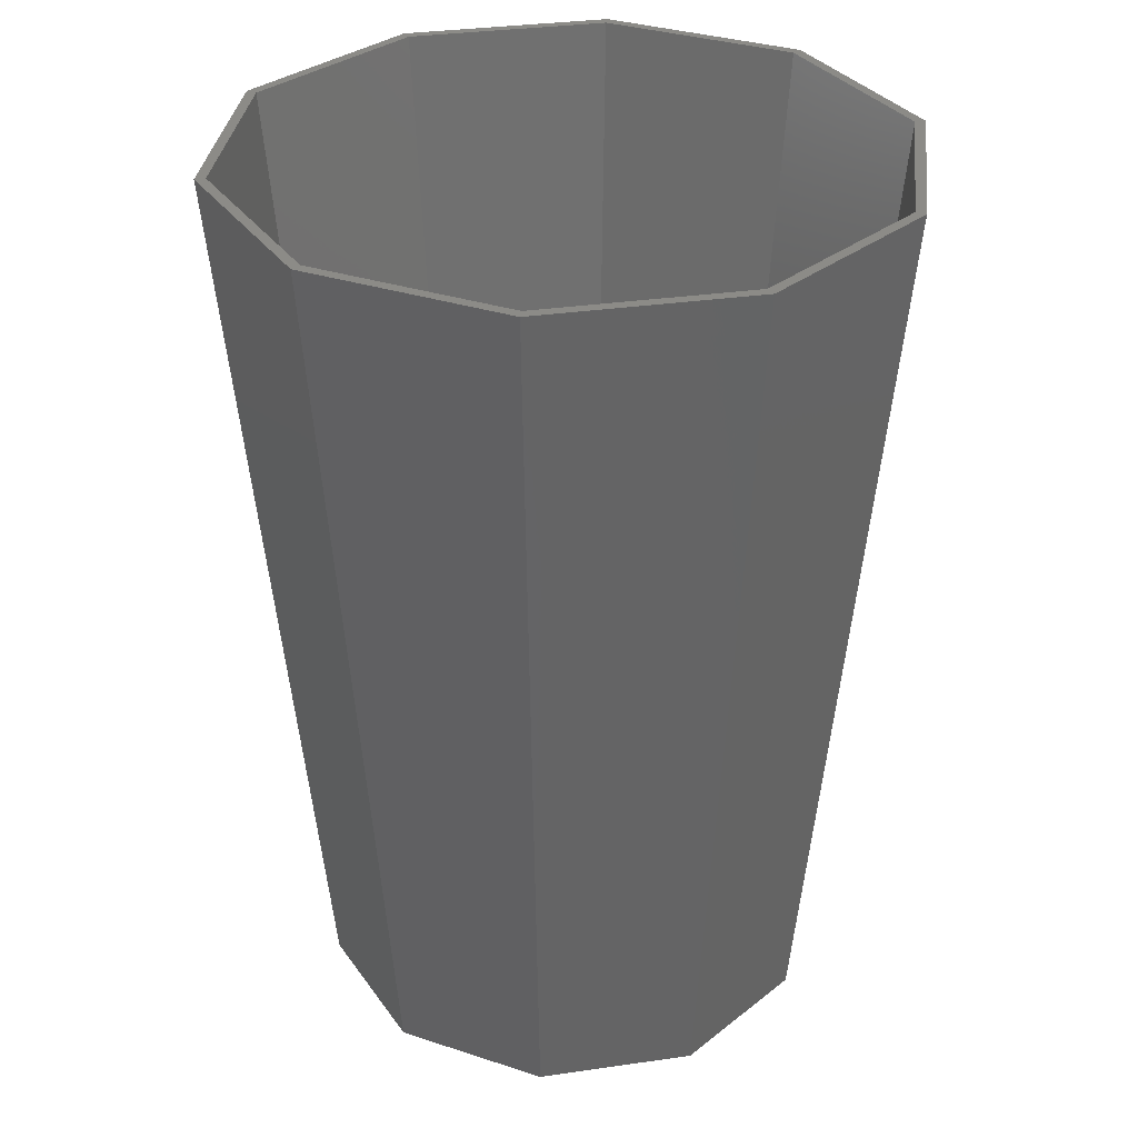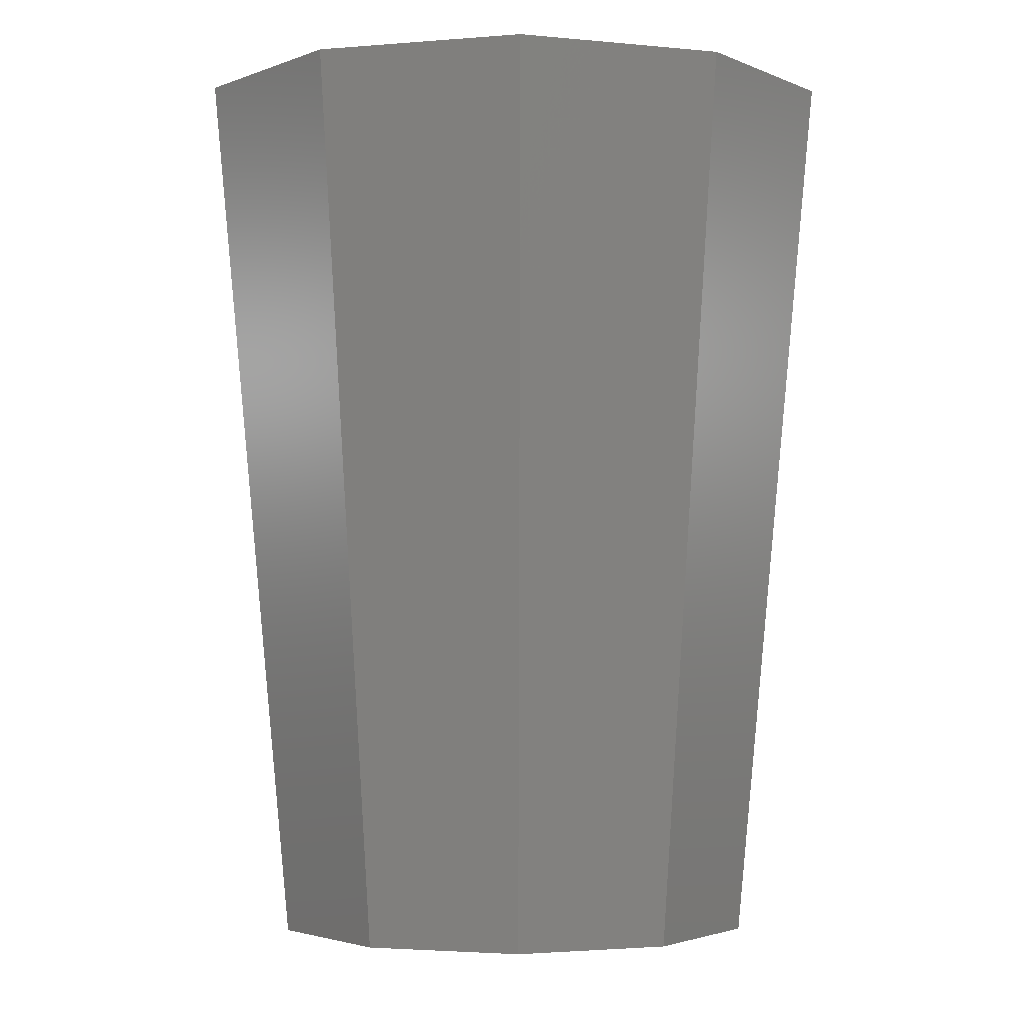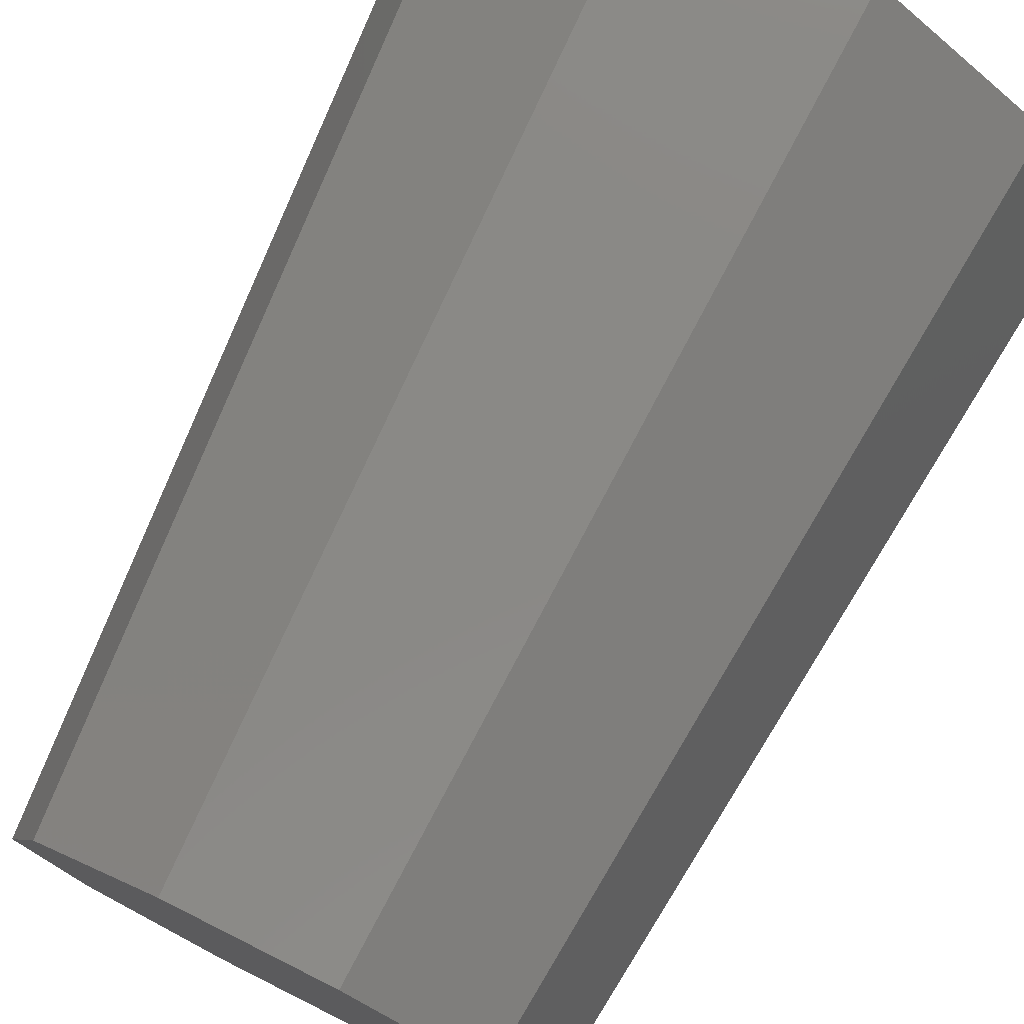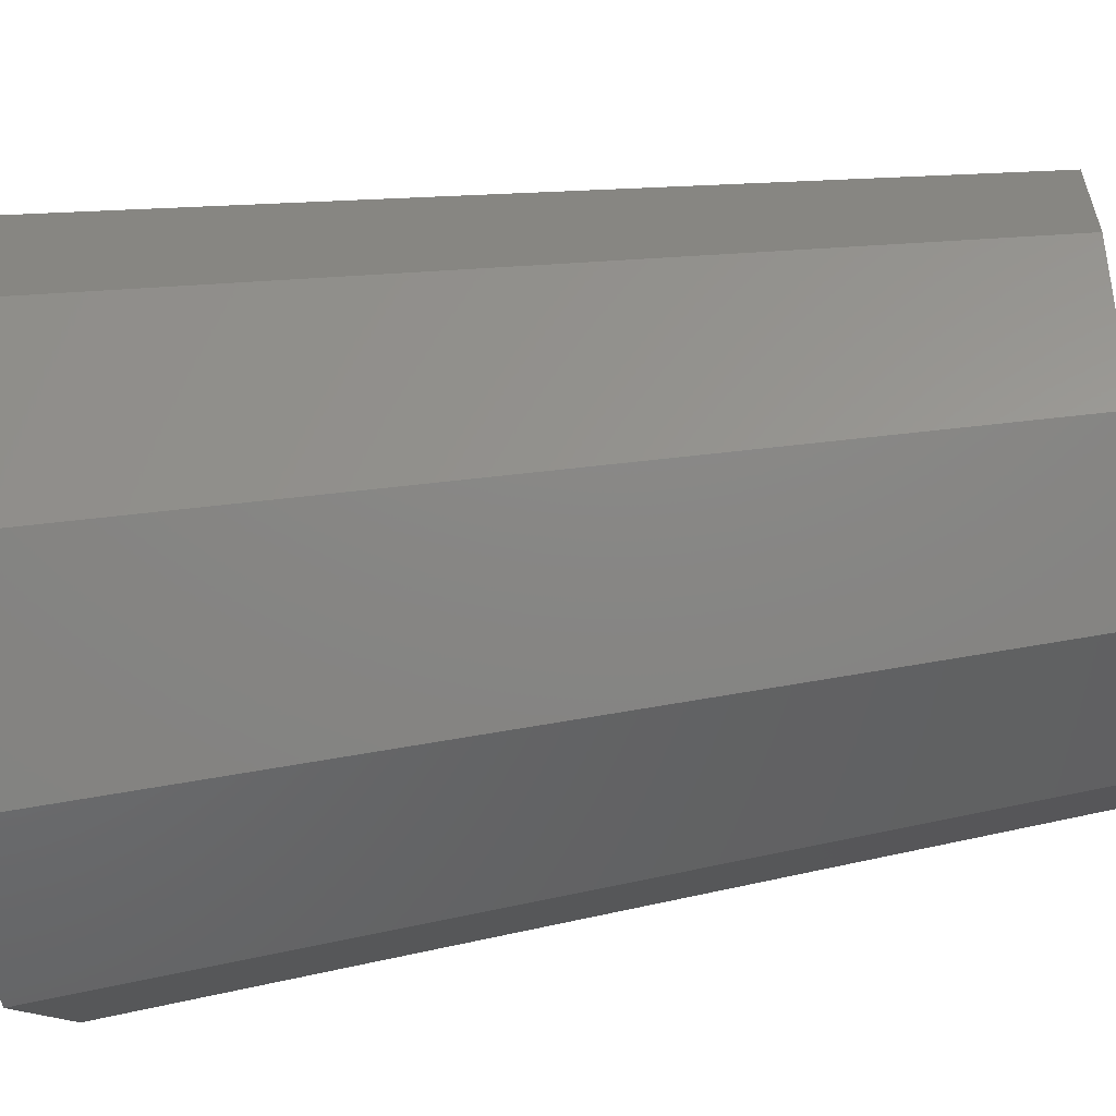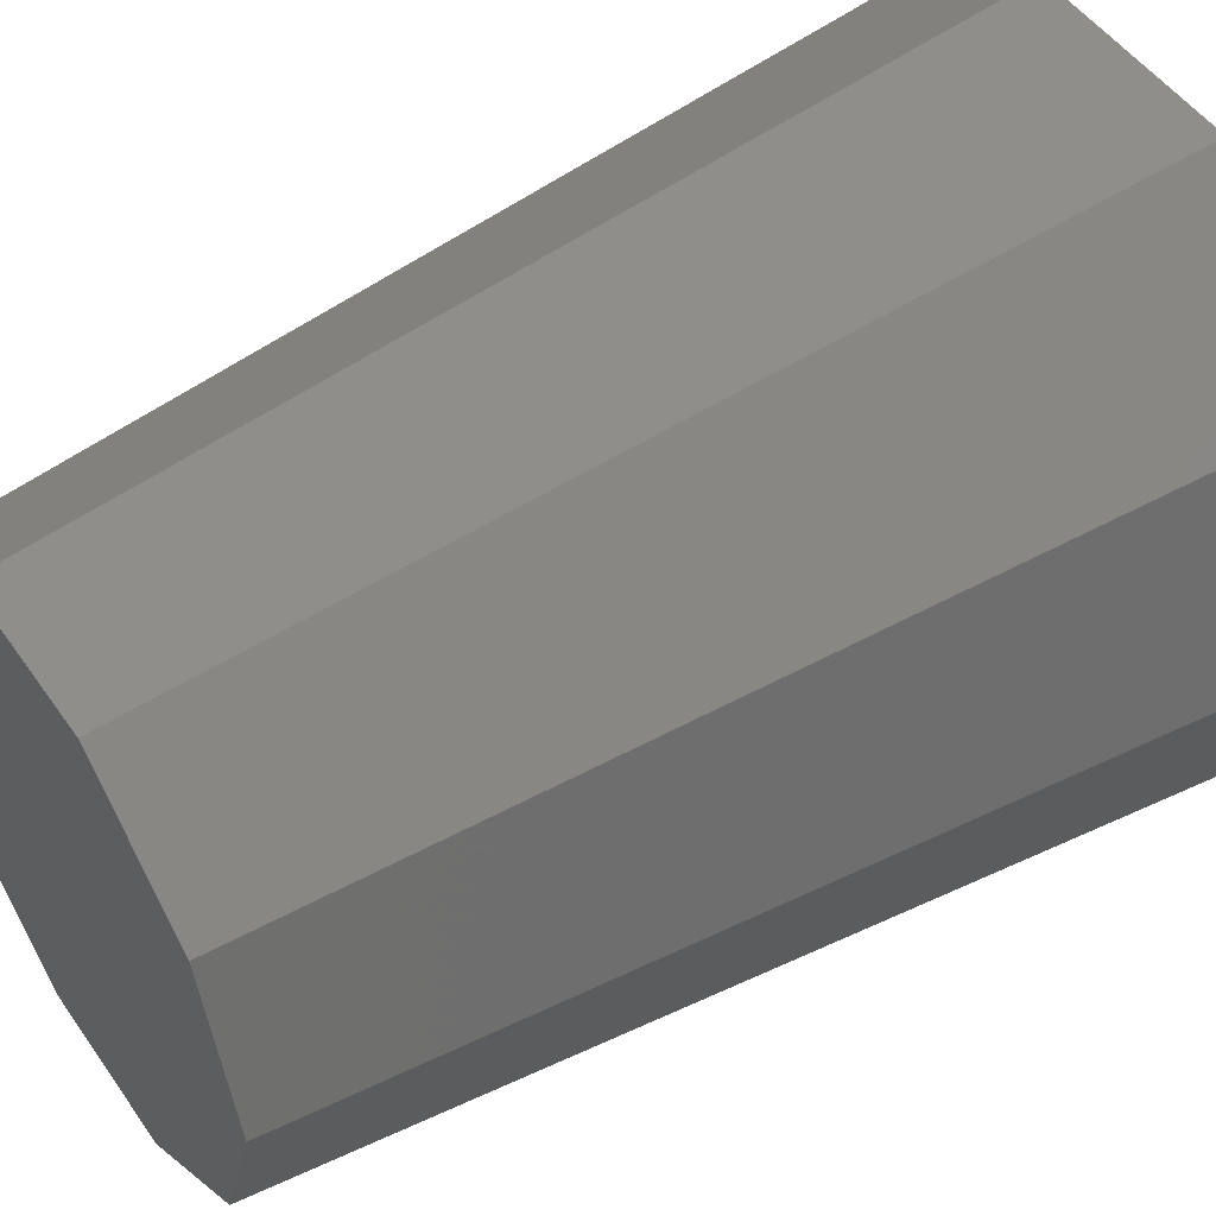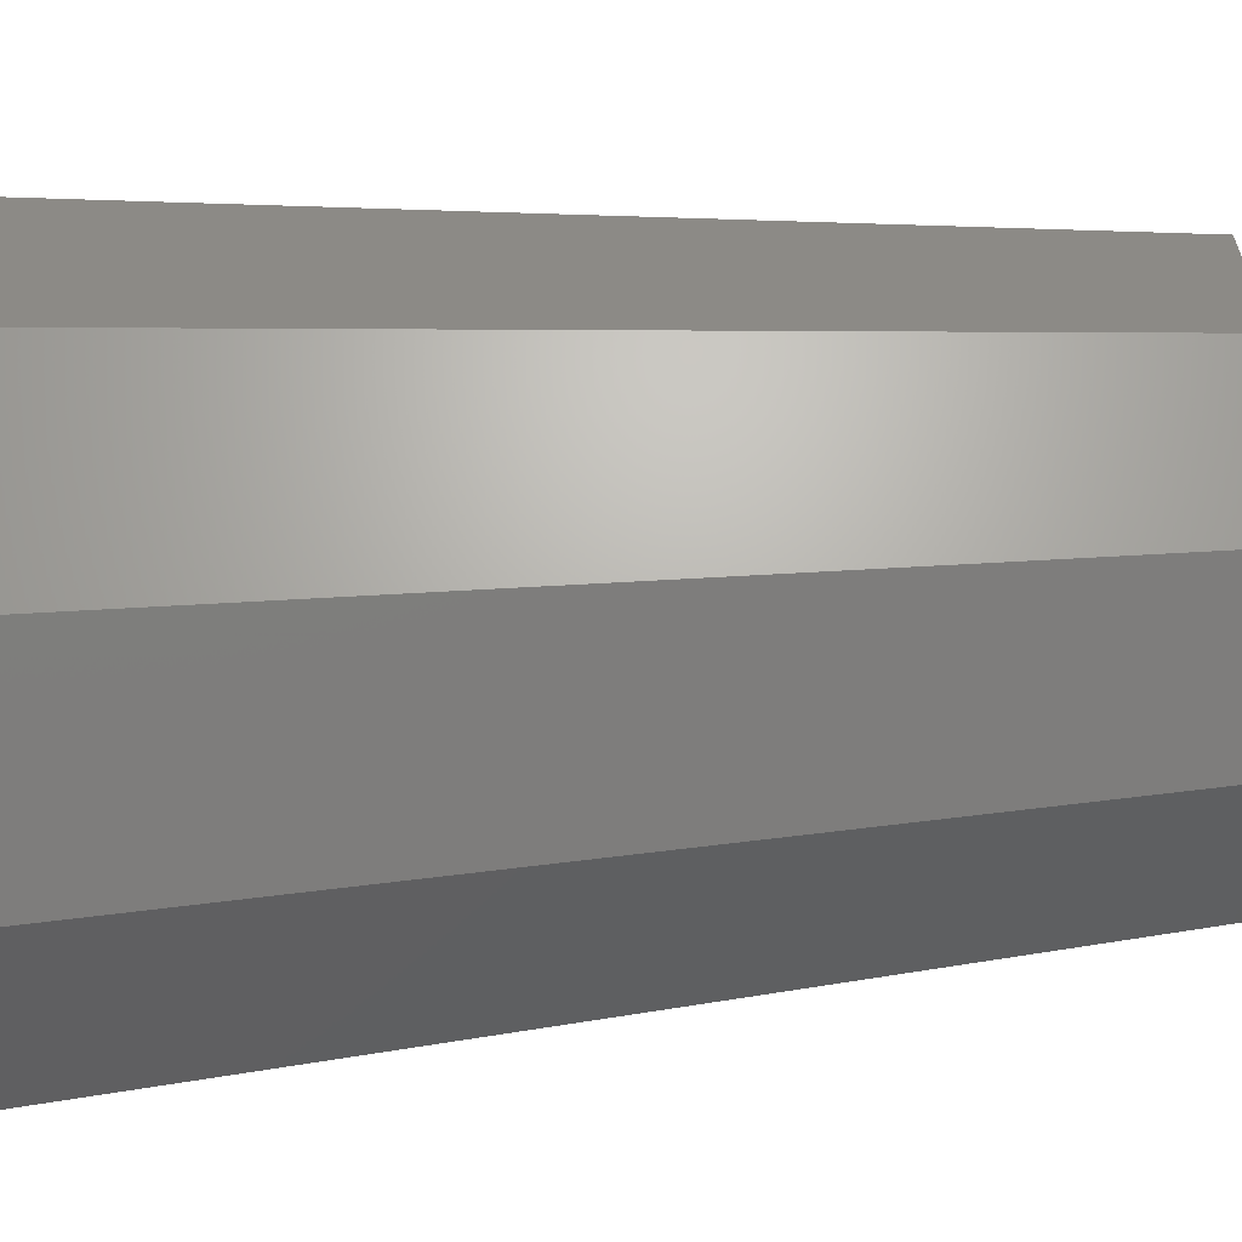
<metadata>
{"format":"stl","ext":"stl","renderer":"f3d","projection":"perspective","resolution":1024,"background":"white","views":[{"elev":32.5,"azim":-11.4,"up":"+Z"},{"elev":-2.5,"azim":52.6,"up":"+Z"},{"elev":75.6,"azim":-153.4,"up":"+Y"},{"elev":-48.0,"azim":99.5,"up":"+Y"},{"elev":49.5,"azim":-123.4,"up":"+Y"},{"elev":-76.8,"azim":93.6,"up":"+Y"}]}
</metadata>
<code>
# stl→obj: 48 verts, 92 faces
v 0.045 0 0
v 0.03641 0.02645 0
v 0.06 0 0.16
v -0.01391 -0.0428 0
v 0.01854 -0.05706 0.16
v -0.01854 -0.05706 0.16
v 0.01391 -0.0428 0
v 0.04854 -0.03527 0.16
v 0.03641 -0.02645 0
v 0.05705 0.003306 0.16
v 0.05813 0 0.16
v 0.04854 0.03527 0.16
v 0.04702 0.03417 0.16
v 0.04421 0.03621 0.16
v 0.01854 0.05706 0.16
v 0.01796 0.05528 0.16
v -0.01796 0.05528 0.16
v -0.01854 0.05706 0.16
v -0.04421 0.03621 0.16
v -0.04854 0.03527 0.16
v -0.04702 0.03417 0.16
v -0.05705 0.003306 0.16
v -0.06 0 0.16
v -0.05813 0 0.16
v 0.05705 -0.003306 0.16
v 0.04702 -0.03417 0.16
v 0.04421 -0.03621 0.16
v 0.01796 -0.05528 0.16
v -0.01796 -0.05528 0.16
v -0.04421 -0.03621 0.16
v -0.04854 -0.03527 0.16
v -0.04702 -0.03417 0.16
v -0.05705 -0.003306 0.16
v -0.03641 -0.02645 0
v -0.045 0 0
v 0.01391 0.0428 0
v -0.01391 0.0428 0
v -0.03641 0.02645 0
v 0.045 0 0.02
v 0.03641 0.02645 0.02
v 0.01391 -0.0428 0.02
v -0.01391 -0.0428 0.02
v 0.03641 -0.02645 0.02
v -0.045 0 0.02
v -0.03641 -0.02645 0.02
v 0.01391 0.0428 0.02
v -0.01391 0.0428 0.02
v -0.03641 0.02645 0.02
f 1 2 3
f 4 5 6
f 5 4 7
f 8 9 3
f 3 10 11
f 12 10 3
f 12 13 10
f 12 14 13
f 15 14 12
f 15 16 14
f 15 17 16
f 18 17 15
f 18 19 17
f 20 19 18
f 19 20 21
f 20 22 21
f 23 22 20
f 22 23 24
f 25 3 11
f 25 8 3
f 26 8 25
f 27 8 26
f 27 5 8
f 28 5 27
f 29 5 28
f 29 6 5
f 30 6 29
f 31 30 32
f 30 31 6
f 33 31 32
f 23 33 24
f 33 23 31
f 3 2 12
f 34 23 35
f 8 7 9
f 9 2 1
f 7 2 9
f 7 36 2
f 4 36 7
f 4 37 36
f 34 37 4
f 34 38 37
f 38 34 35
f 38 20 37
f 12 36 15
f 2 36 12
f 6 31 4
f 38 23 20
f 36 18 15
f 18 36 37
f 3 9 1
f 5 7 8
f 4 31 34
f 31 23 34
f 35 23 38
f 37 20 18
f 39 10 40
f 10 39 11
f 41 29 28
f 29 41 42
f 26 25 43
f 10 13 40
f 33 44 24
f 44 33 45
f 43 27 26
f 27 43 41
f 40 43 39
f 46 43 40
f 46 41 43
f 47 41 46
f 47 42 41
f 48 42 47
f 48 45 42
f 45 48 44
f 44 22 24
f 22 44 48
f 14 16 46
f 40 14 46
f 14 40 13
f 29 42 30
f 47 17 19
f 39 25 11
f 25 39 43
f 28 27 41
f 45 30 42
f 30 45 32
f 32 45 33
f 48 21 22
f 48 19 21
f 19 48 47
f 47 16 17
f 16 47 46

</code>
